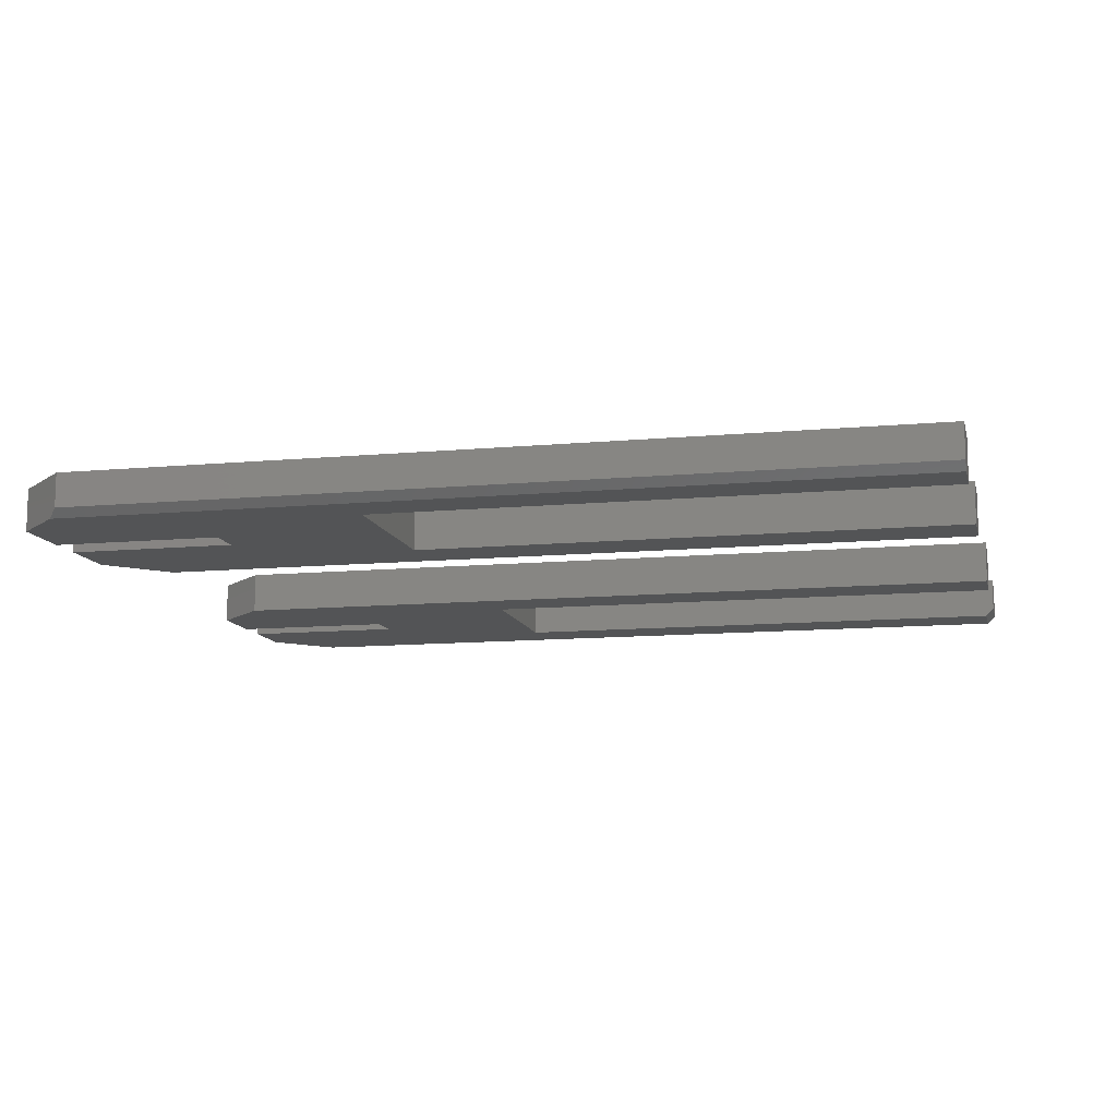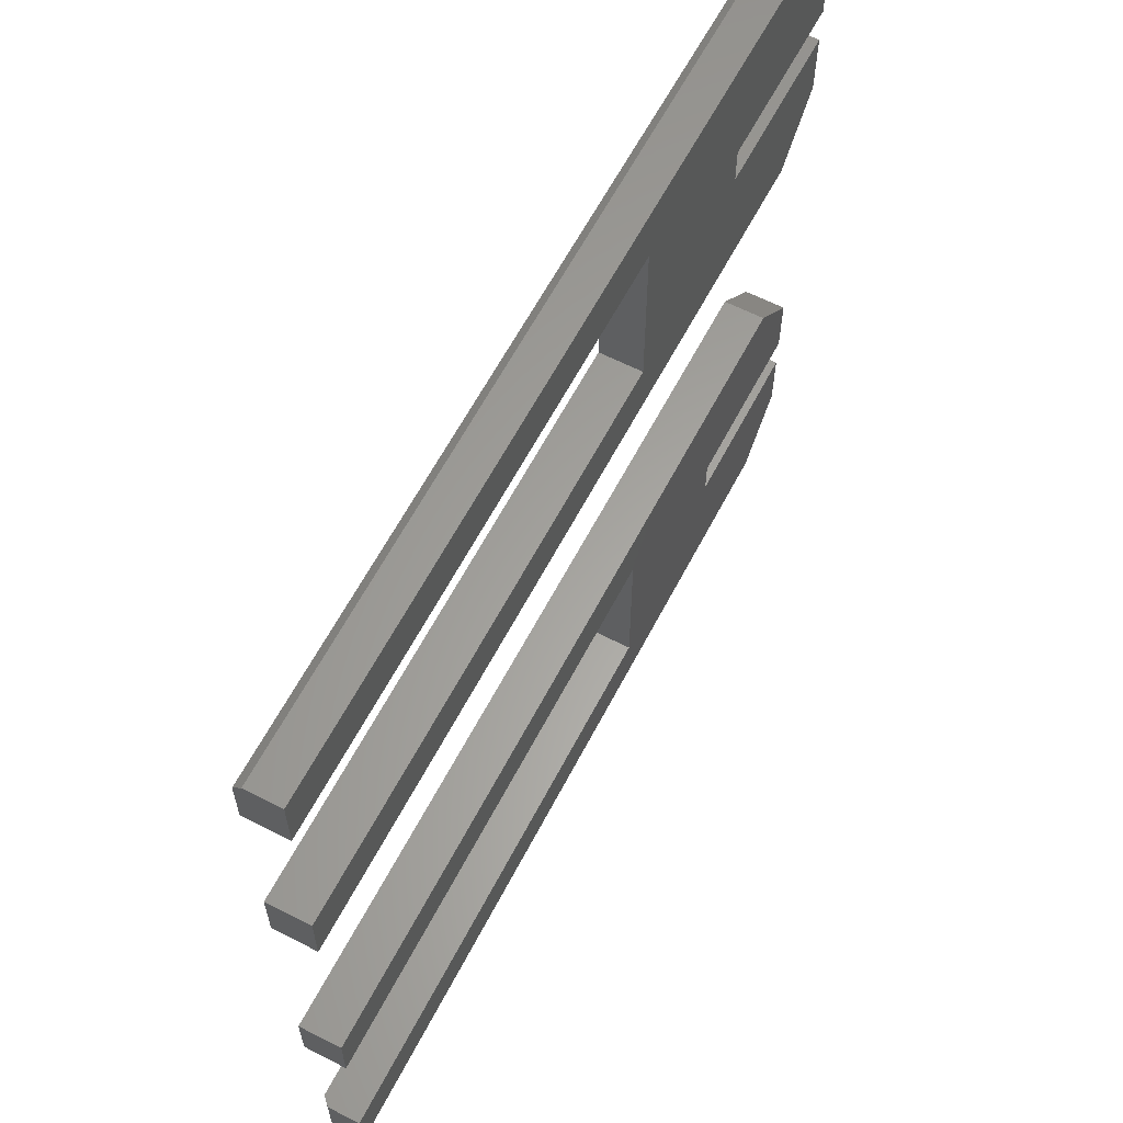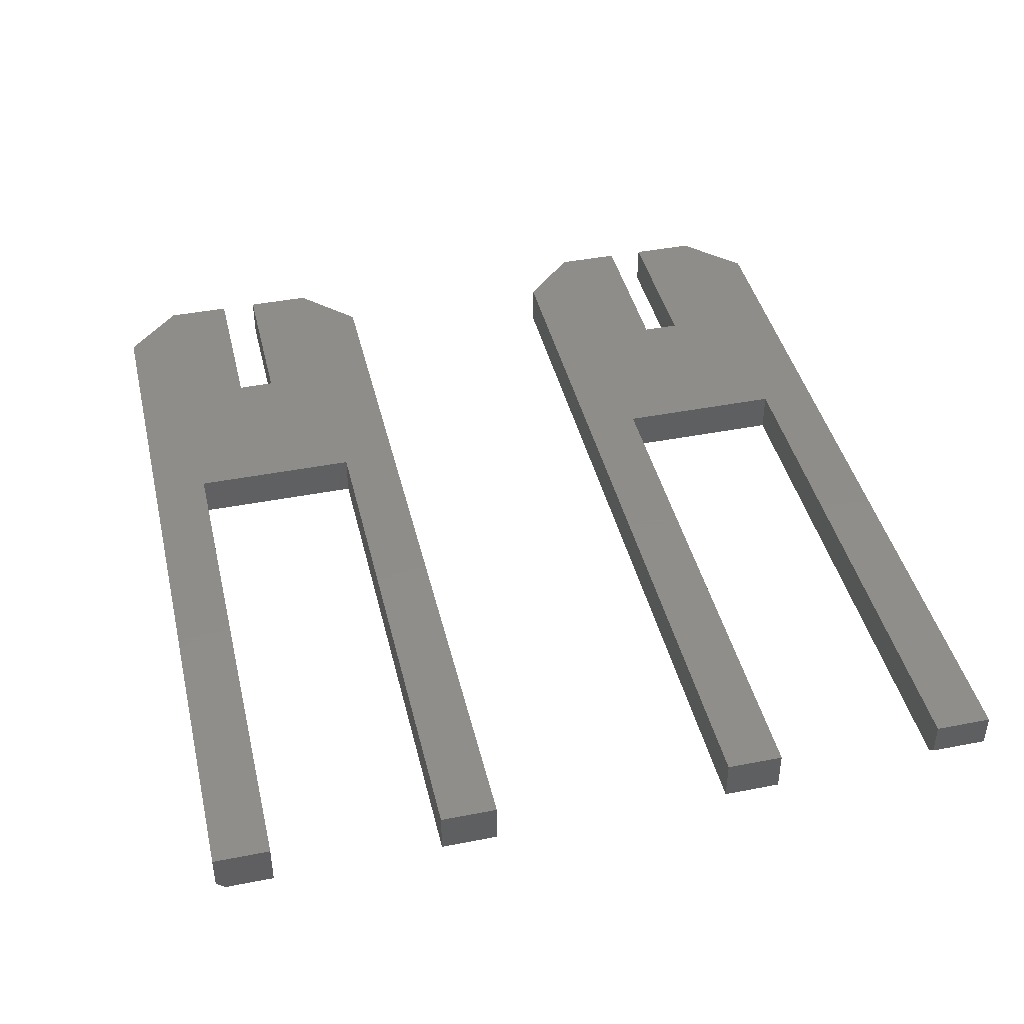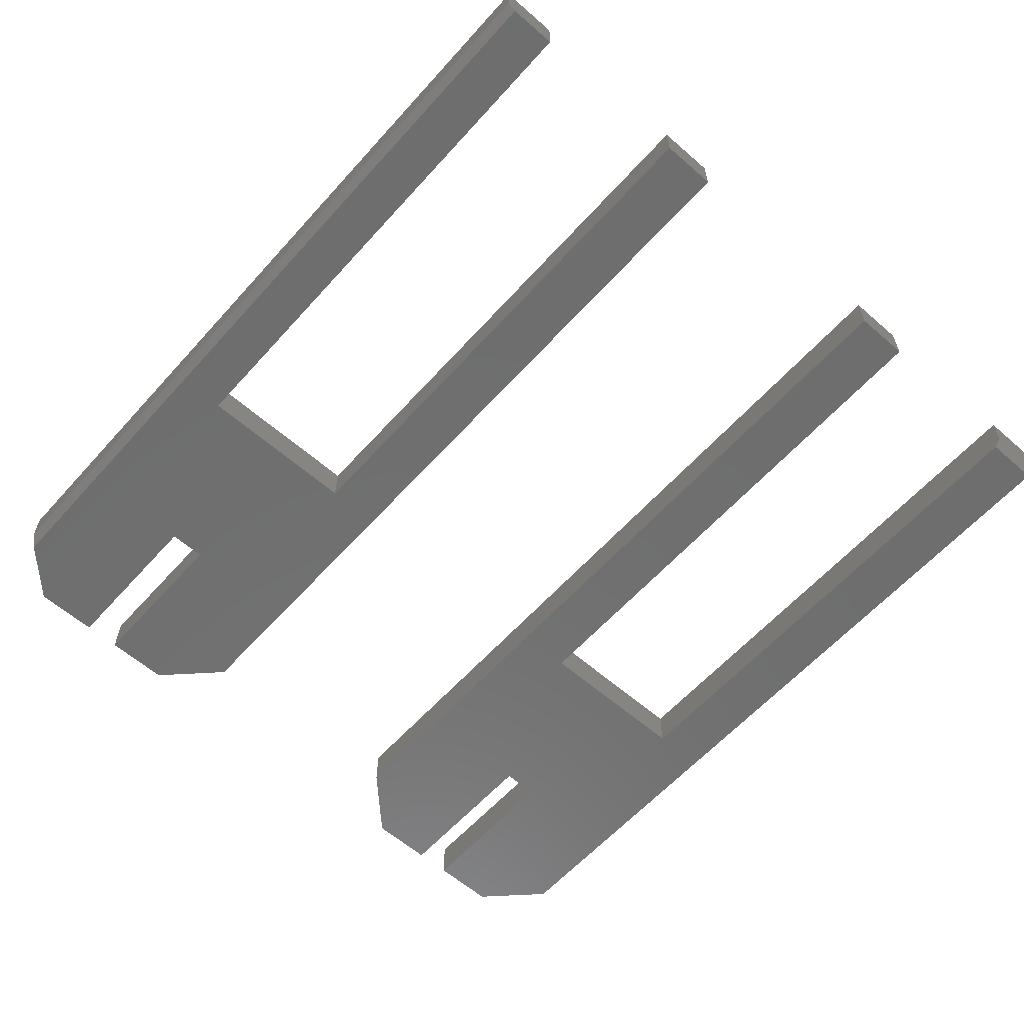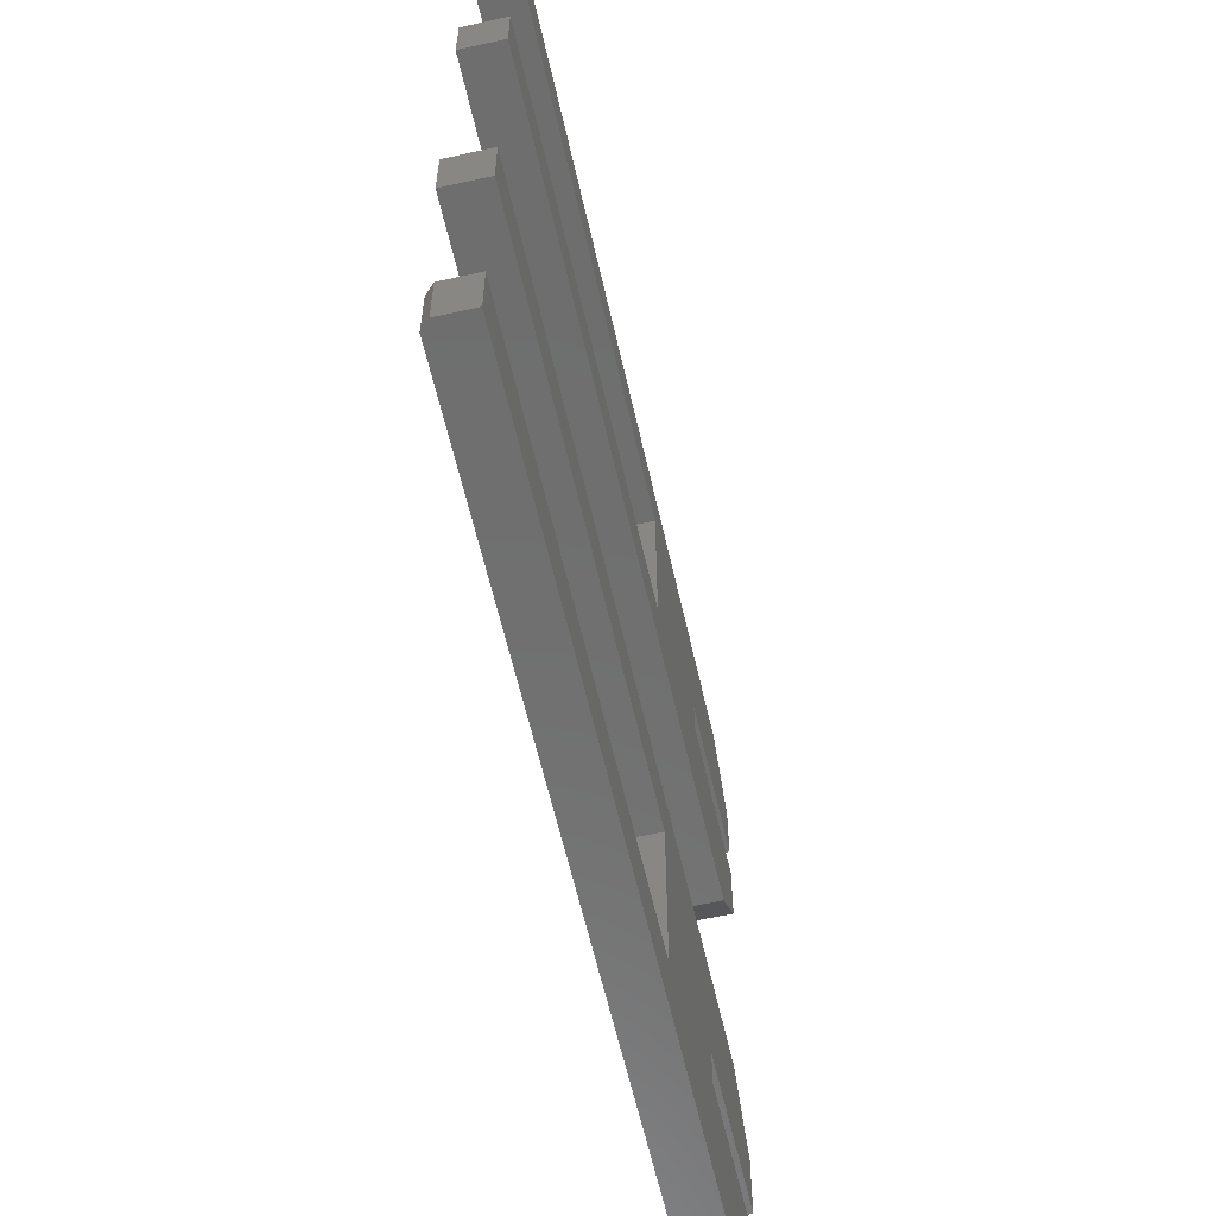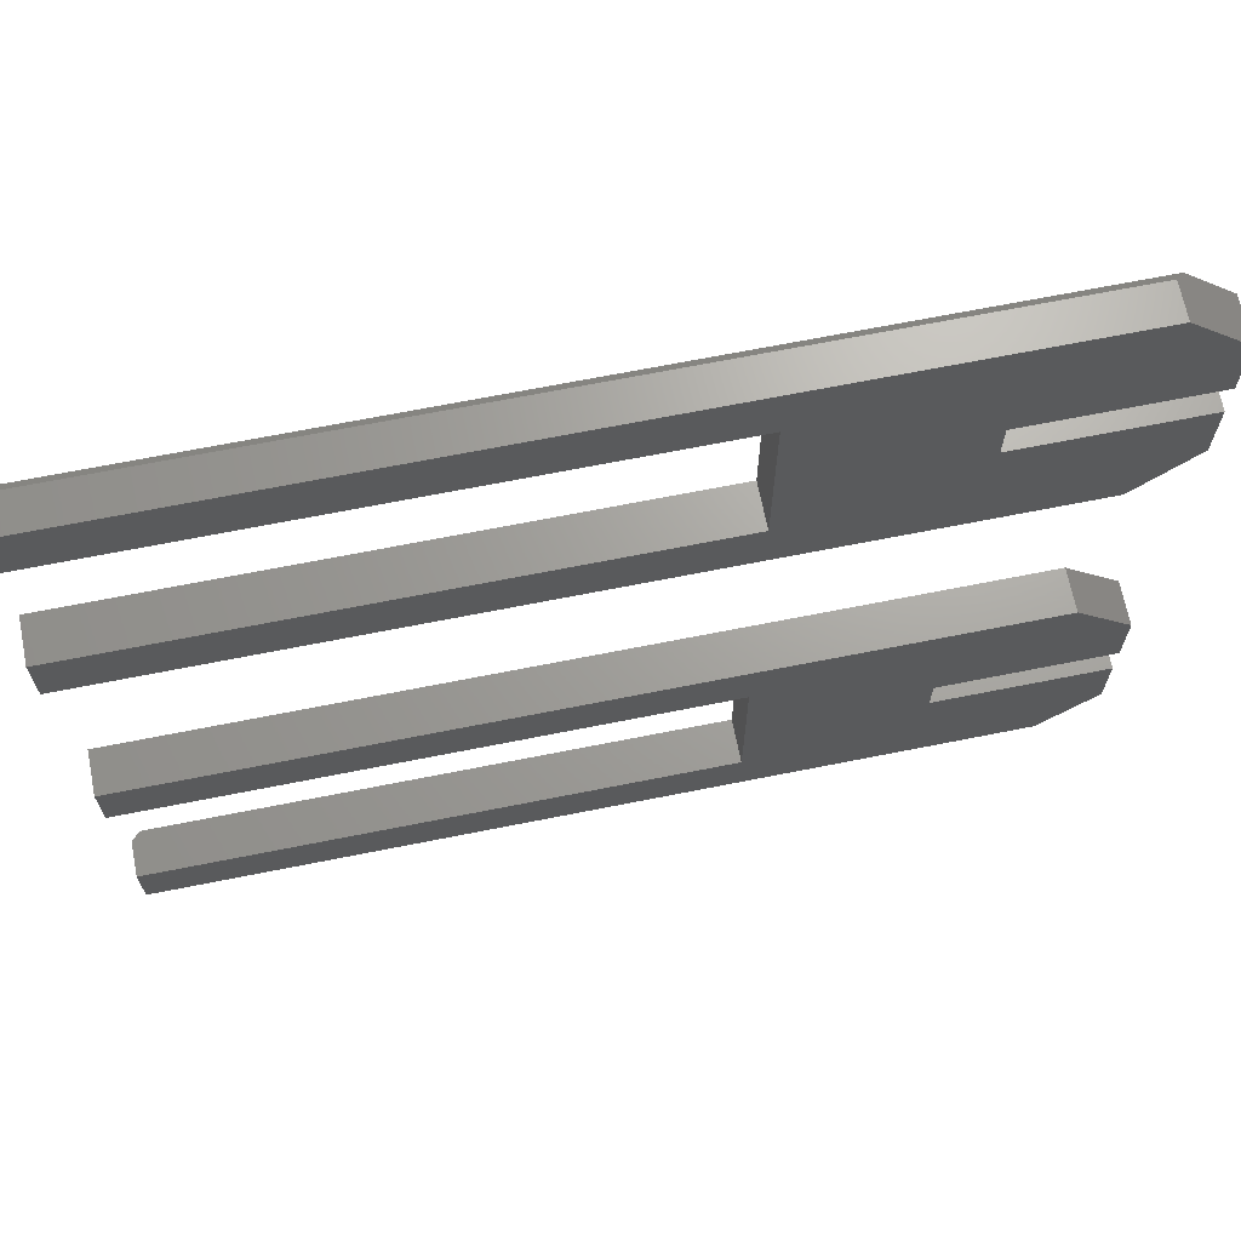
<metadata>
{"format":"stl","ext":"stl","renderer":"f3d","projection":"perspective","resolution":1024,"background":"white","views":[{"elev":-11.3,"azim":-167.1,"up":"+Z"},{"elev":61.8,"azim":-62.5,"up":"+Y"},{"elev":42.2,"azim":-103.2,"up":"+Z"},{"elev":-60.4,"azim":-131.7,"up":"+Z"},{"elev":-60.6,"azim":-77.3,"up":"+Y"},{"elev":68.0,"azim":-11.3,"up":"+Y"}]}
</metadata>
<code>
# stl→obj: 60 verts, 112 faces
v 0.07812 -0.2287 0
v -0.2357 -0.2897 0
v -0.07878 -0.2287 0
v -0.07878 -0.1938 0
v -0.7422 -0.2897 0
v -0.7422 -0.342 0
v -0.2357 -0.1328 0
v 0.07812 -0.1328 0
v 0.07812 -0.1938 0
v 0.07812 -0.2897 0
v 0.02582 -0.342 0
v 0.02582 -0.08051 0
v -0.75 -0.1328 0
v -0.75 -0.08051 0
v 0.02582 -0.342 0.03906
v -0.75 -0.342 0.03906
v -0.75 -0.342 0.007812
v -0.75 -0.2897 0.03906
v -0.75 -0.2897 0.007812
v -0.2357 -0.2897 0.03906
v 0.07812 -0.1328 0.03906
v -0.07878 -0.1938 0.03906
v 0.07812 -0.1938 0.03906
v 0.07812 -0.2897 0.03906
v 0.07812 -0.2287 0.03906
v -0.07878 -0.2287 0.03906
v -0.2357 -0.1328 0.03906
v 0.02582 -0.08051 0.03906
v -0.75 -0.08051 0.03906
v -0.75 -0.1328 0.03906
v 0.07812 0.2905 0
v -0.07878 0.2905 0
v 0.07812 0.3516 0
v 0.02582 0.1424 0
v -0.75 0.1424 0
v 0.07812 0.1947 0
v -0.2357 0.1947 0
v -0.07878 0.2557 0
v 0.07812 0.2557 0
v -0.75 0.1947 0
v -0.2357 0.3516 0
v -0.75 0.3516 0
v -0.75 0.3961 0
v 0.03363 0.3961 0
v -0.75 0.3516 0.03906
v -0.75 0.4039 0.03906
v -0.75 0.4039 0.007812
v 0.02582 0.4039 0.03906
v 0.02582 0.4039 0.007812
v 0.07812 0.3516 0.03906
v -0.07878 0.2905 0.03906
v 0.07812 0.2905 0.03906
v 0.07812 0.1947 0.03906
v -0.75 0.1424 0.03906
v 0.02582 0.1424 0.03906
v -0.2357 0.1947 0.03906
v -0.75 0.1947 0.03906
v 0.07812 0.2557 0.03906
v -0.07878 0.2557 0.03906
v -0.2357 0.3516 0.03906
f 1 2 3
f 2 4 3
f 5 2 6
f 4 2 7
f 4 7 8
f 4 8 9
f 10 11 6
f 10 6 2
f 10 2 1
f 8 7 12
f 12 7 13
f 12 13 14
f 11 15 6
f 6 15 16
f 6 16 17
f 18 19 16
f 16 19 17
f 20 2 18
f 18 2 5
f 18 5 19
f 19 5 17
f 17 5 6
f 21 22 23
f 24 16 15
f 20 18 16
f 20 16 24
f 20 24 25
f 20 25 26
f 20 26 22
f 27 20 22
f 27 22 21
f 27 21 28
f 27 28 29
f 27 29 30
f 29 14 30
f 30 14 13
f 28 12 29
f 29 12 14
f 21 8 28
f 28 8 12
f 23 9 21
f 21 9 8
f 22 4 23
f 23 4 9
f 3 4 26
f 26 4 22
f 25 1 26
f 26 1 3
f 24 10 25
f 25 10 1
f 15 11 24
f 24 11 10
f 27 7 20
f 20 7 2
f 30 13 27
f 27 13 7
f 31 32 33
f 34 35 36
f 37 32 38
f 37 38 39
f 37 39 36
f 37 36 35
f 37 35 40
f 41 42 43
f 41 43 44
f 41 44 33
f 41 33 32
f 41 32 37
f 42 45 43
f 43 45 46
f 43 46 47
f 48 49 46
f 46 49 47
f 50 33 48
f 48 33 44
f 48 44 49
f 49 44 47
f 47 44 43
f 50 51 52
f 53 54 55
f 56 57 54
f 56 54 53
f 56 53 58
f 56 58 59
f 56 59 51
f 60 56 51
f 60 51 50
f 60 50 48
f 60 48 46
f 60 46 45
f 52 31 50
f 50 31 33
f 51 32 52
f 52 32 31
f 38 32 59
f 59 32 51
f 58 39 59
f 59 39 38
f 53 36 58
f 58 36 39
f 55 34 53
f 53 34 36
f 54 35 55
f 55 35 34
f 57 40 54
f 54 40 35
f 56 37 57
f 57 37 40
f 60 41 56
f 56 41 37
f 45 42 60
f 60 42 41

</code>
